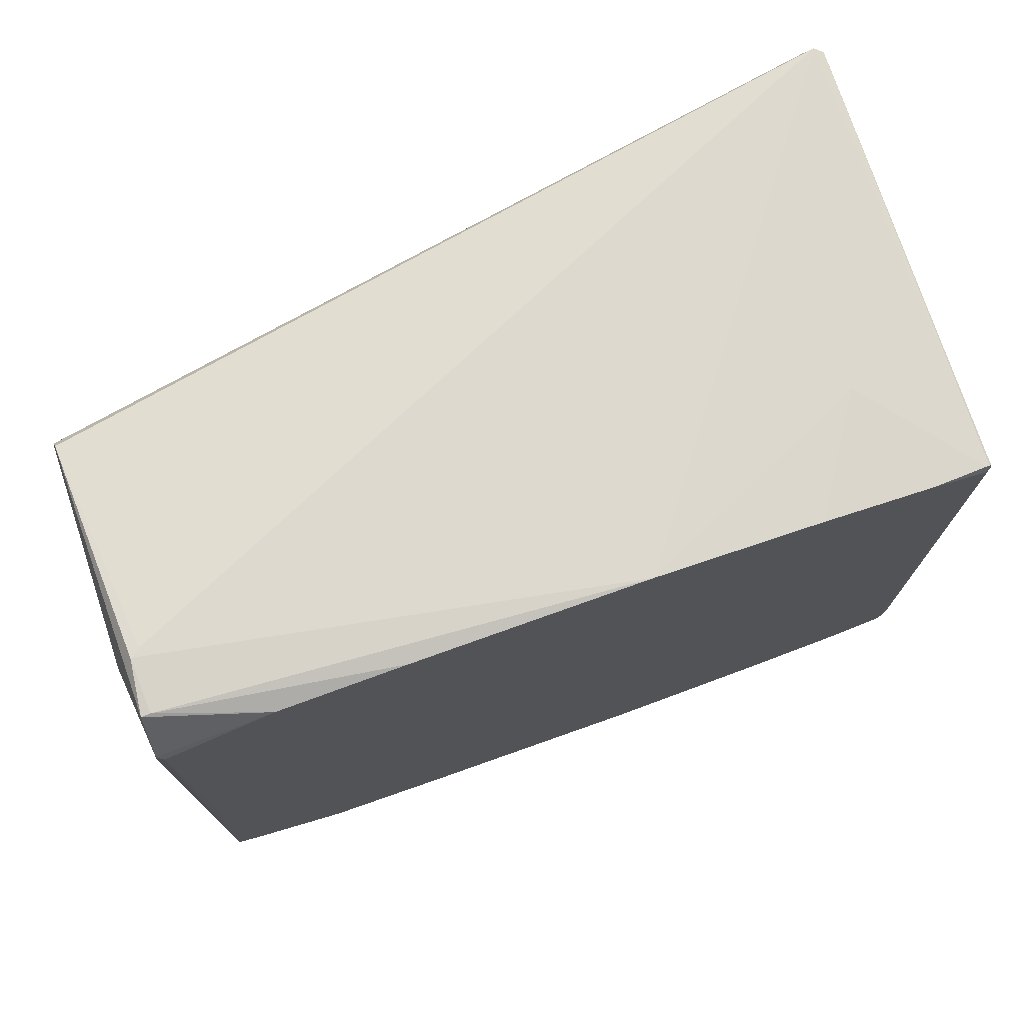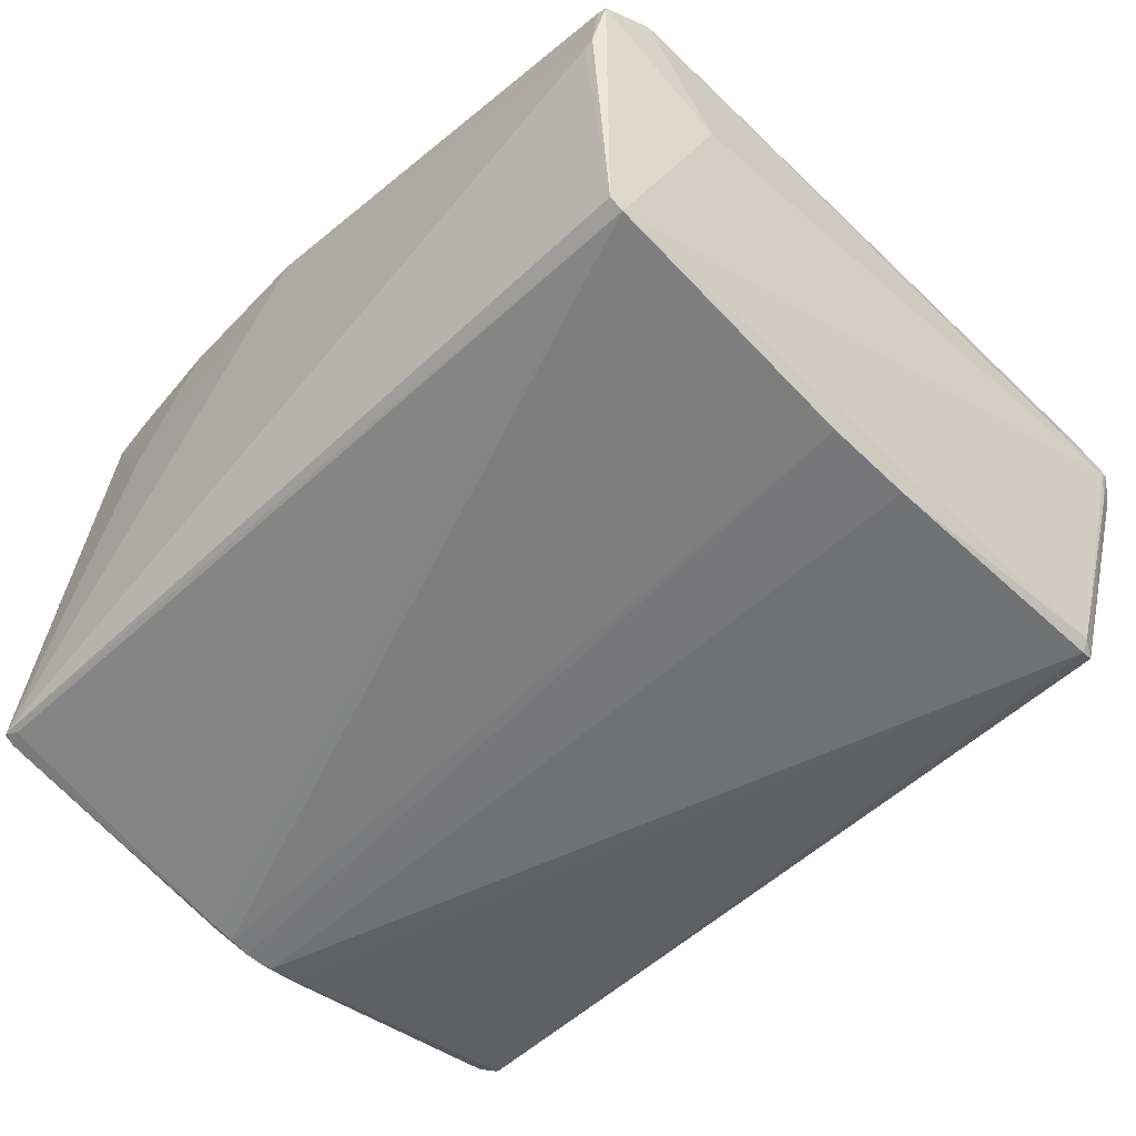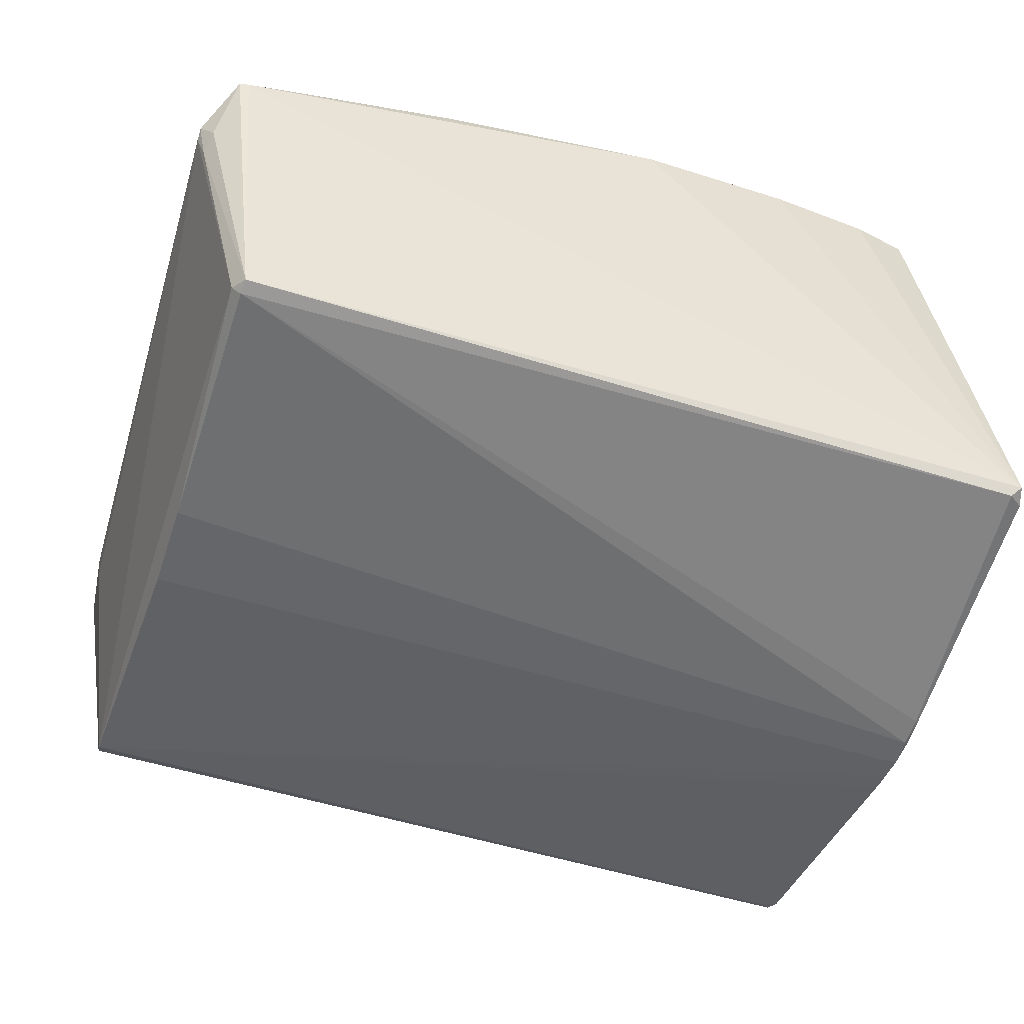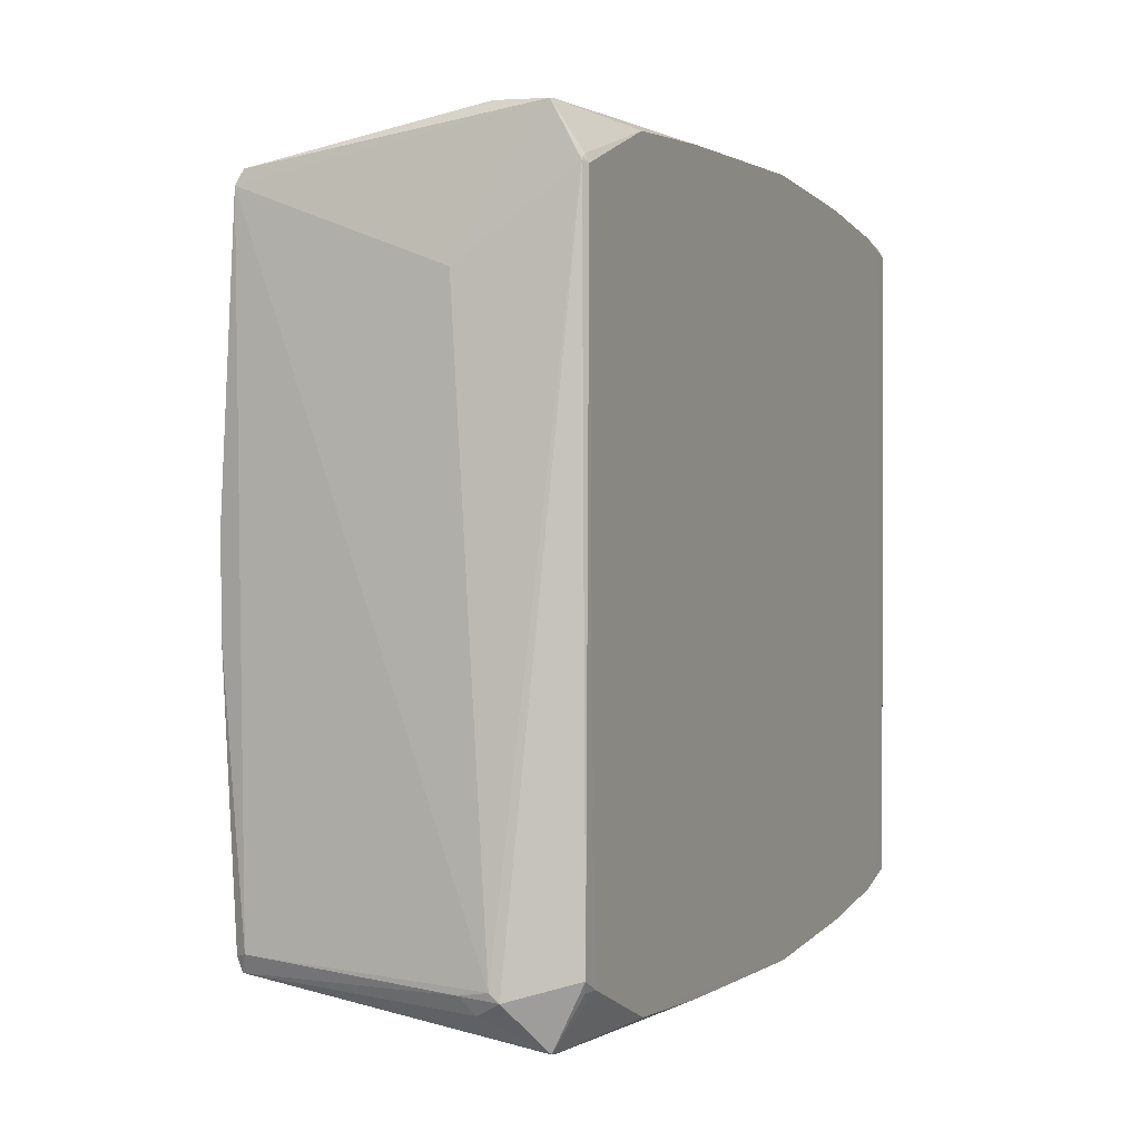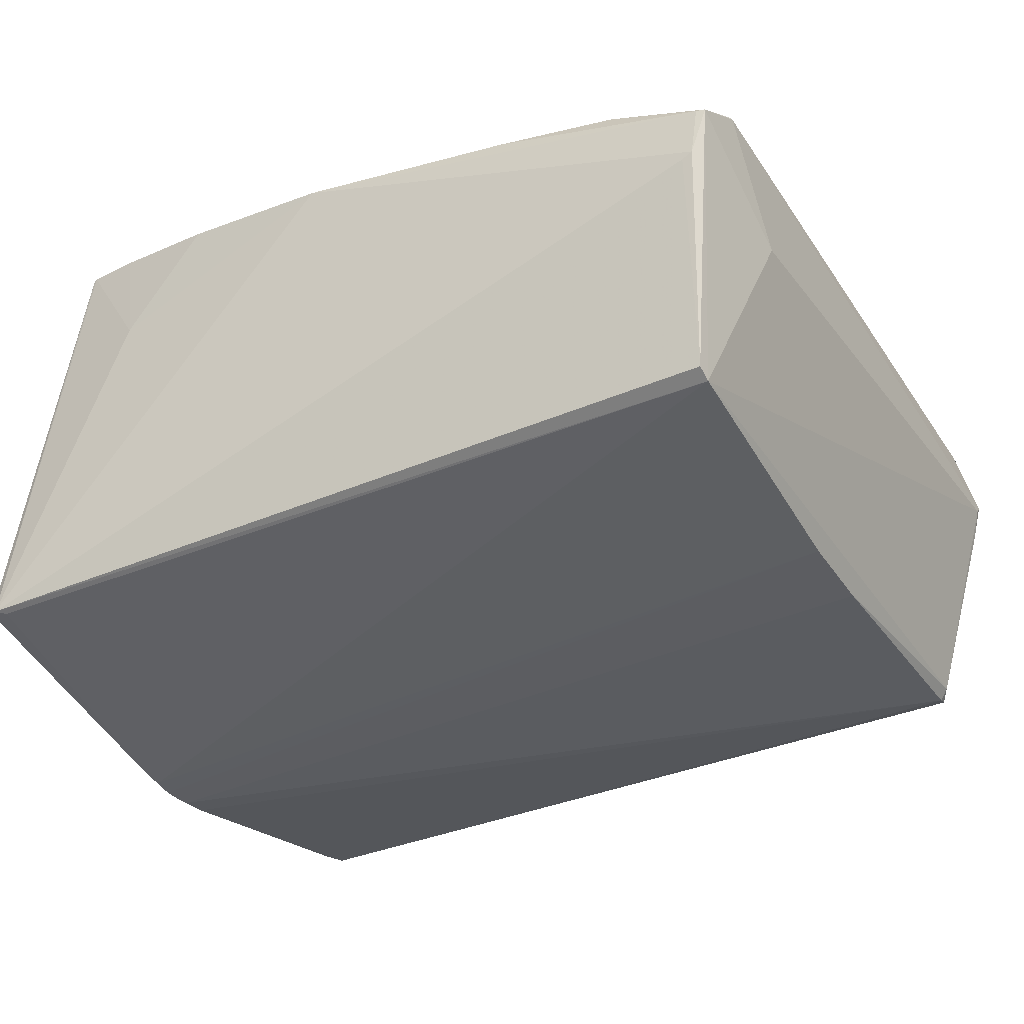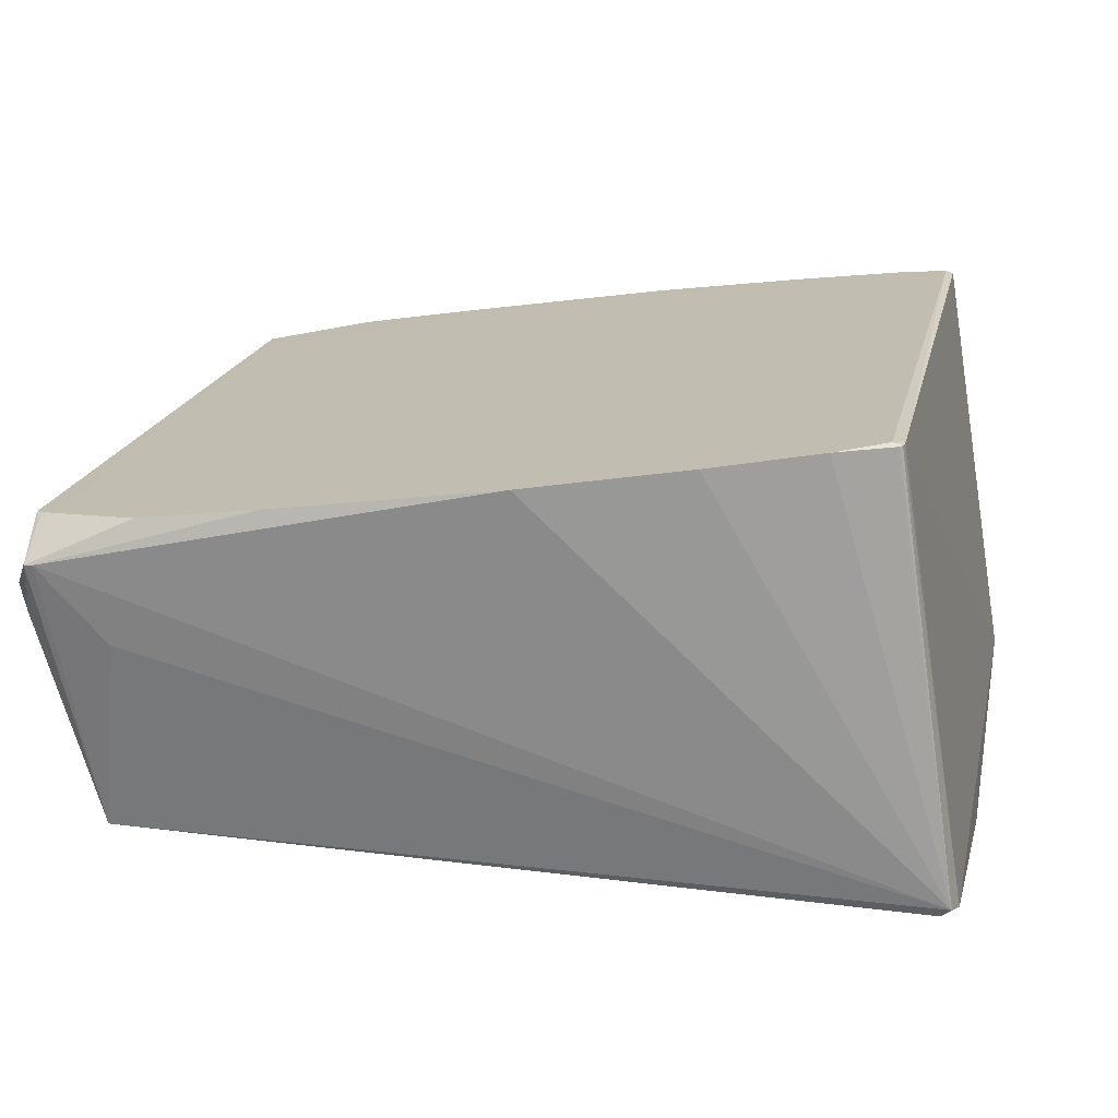
<metadata>
{"format":"obj","ext":"obj","renderer":"f3d","projection":"perspective","resolution":1024,"background":"white","views":[{"elev":75.5,"azim":-28.4,"up":"+Y"},{"elev":-54.8,"azim":-135.4,"up":"+Z"},{"elev":-51.0,"azim":-18.0,"up":"+Z"},{"elev":0.7,"azim":-75.2,"up":"+Y"},{"elev":-35.4,"azim":-151.0,"up":"+Z"},{"elev":20.1,"azim":12.8,"up":"+Z"}]}
</metadata>
<code>
v -0.431 -0.05969 -0.2383
v -0.4314 0.04522 -0.2386
v -0.486 0.362 0.1333
v -0.4859 0.3706 0.1292
v -0.4405 0.3758 -0.2109
v -0.4918 0.3671 0.1283
v -0.4417 0.3601 -0.2196
v -0.4927 0.3636 0.1282
v -0.4721 -0.3709 0.1355
v -0.4311 -0.3621 -0.2229
v -0.4936 -0.3597 0.1319
v -0.4413 -0.3583 -0.211
v -0.43 -0.3776 -0.2178
v -0.4857 -0.372 0.1292
v 0.4822 0.3639 -0.2275
v 0.4043 0.3677 0.2679
v 0.4034 0.3712 0.267
v 0.4851 0.3743 -0.2167
v 0.4008 0.3737 0.2673
v 0.3973 0.3746 0.2668
v 0.4646 0.3718 -0.2271
v 0.4761 0.3789 -0.2241
v 0.3957 0.3672 0.2706
v 0.4693 -0.3691 -0.2274
v 0.401 -0.3689 0.2673
v 0.4813 -0.3757 -0.2155
v 0.4044 -0.368 0.2679
v 0.4069 -0.3654 0.2682
v 0.3967 -0.3649 0.2708
v 0.4078 -0.3619 0.2684
v 0.4087 -0.3546 0.2686
v 0.4878 -0.3546 -0.2219
v 0.4848 -0.0234 -0.2904
v 0.4889 -0.01848 -0.2881
v 0.4842 -0.057 -0.2856
v 0.4877 -0.05442 -0.2847
v 0.4878 0.01154 -0.2907
v 0.4883 0.02337 -0.2859
v 0.484 0.03739 -0.2897
v 0.4871 0.06023 -0.2848
v 0.4839 0.06411 -0.2855
v 0.4876 0.06111 -0.2822
v 0.383 -0.3181 0.2687
v 0.3798 0.324 0.2682
v 0.3667 0.324 0.2662
v -0.4691 0.302 0.136
v -0.4691 0.3198 0.136
v -0.466 -0.3224 0.1365
v -0.5109 -0.3803 0.05763
v -0.4671 0.4243 0.0389
v -0.4964 -0.3948 0.03225
v -0.5019 -0.3764 0.01599
v -0.3954 -0.4183 0.01156
v -0.5049 -0.3851 0.07045
v -0.5111 -0.3709 0.04755
v -0.4919 0.2737 0.00586
v -0.4552 0.4236 0.0335
v 0.312 0.3945 0.1312
v 0.3612 -0.3719 0.2653
v 0.3516 -0.3788 0.2638
v 0.3402 -0.3837 0.262
v 0.2781 -0.3929 0.2523
v 0.2173 -0.4032 0.2429
v 0.03482 -0.4215 0.2145
v -0.129 -0.4137 0.189
v -0.2222 -0.42 0.1744
v -0.3386 -0.4132 0.1563
v -0.3614 -0.4145 0.1527
v -0.4701 -0.4302 0.09831
v -0.4801 -0.429 0.09711
v -0.4699 -0.2302 0.1359
v -0.478 -0.1978 0.1346
v -0.4818 -0.01882 0.134
v 0.3575 0.3724 0.2648
v 0.3479 0.3793 0.2633
v 0.3365 0.3841 0.2615
v 0.2133 0.4024 0.2423
v 0.03071 0.4188 0.2139
v 0.01254 0.4181 0.211
v -0.1331 0.4094 0.1884
v -0.2263 0.4147 0.1738
v -0.3426 0.4068 0.1557
v -0.3654 0.4078 0.1522
v -0.4743 0.4224 0.0977
v -0.4843 0.4211 0.09651
v -0.4799 0.19 0.1343
v -0.4767 0.08651 0.1348
v -0.481 0.02325 0.1342
v -0.482 0.01091 0.134
f 8 56 55
f 64 69 26
f 13 24 26
f 10 24 13
f 13 12 10
f 30 31 29
f 50 5 85
f 56 8 85
f 22 78 58
f 29 31 23
f 57 5 50
f 22 5 57
f 50 78 57
f 57 78 22
f 70 13 69
f 26 24 32
f 34 18 32
f 32 30 26
f 32 18 31
f 31 30 32
f 33 37 34
f 1 12 2
f 10 12 1
f 1 33 10
f 2 37 1
f 37 33 1
f 26 69 53
f 53 13 26
f 69 13 53
f 55 12 52
f 12 13 52
f 84 78 50
f 50 85 84
f 83 84 85
f 6 8 3
f 6 85 8
f 22 58 20
f 39 37 2
f 41 40 39
f 39 40 37
f 15 21 22
f 41 21 15
f 15 40 41
f 22 18 15
f 18 40 15
f 42 40 18
f 37 40 42
f 68 70 69
f 54 70 11
f 3 8 11
f 61 27 29
f 36 32 24
f 34 32 36
f 36 33 34
f 55 52 49
f 49 70 54
f 54 11 49
f 49 8 55
f 49 11 8
f 13 70 51
f 51 52 13
f 70 49 51
f 51 49 52
f 4 83 85
f 85 6 4
f 3 83 4
f 4 6 3
f 76 20 58
f 41 39 7
f 7 21 41
f 7 39 2
f 7 5 22
f 22 21 7
f 2 12 7
f 7 85 5
f 7 12 55
f 56 85 7
f 55 56 7
f 34 37 38
f 37 42 38
f 38 18 34
f 38 42 18
f 47 83 3
f 47 82 83
f 69 64 66
f 66 68 69
f 14 11 70
f 28 30 29
f 29 27 28
f 26 30 28
f 28 27 26
f 63 64 26
f 26 61 63
f 26 27 25
f 25 61 26
f 27 61 25
f 35 36 24
f 33 36 35
f 35 24 10
f 10 33 35
f 19 17 18
f 19 18 22
f 22 20 19
f 19 76 23
f 20 76 19
f 31 18 16
f 18 17 16
f 16 23 31
f 16 19 23
f 17 19 16
f 77 58 78
f 77 76 58
f 29 23 44
f 44 43 29
f 62 63 61
f 65 66 64
f 64 63 65
f 63 62 65
f 65 62 61
f 3 11 89
f 11 73 89
f 11 14 9
f 70 68 9
f 9 14 70
f 82 47 80
f 80 77 78
f 76 77 80
f 80 65 43
f 74 44 23
f 65 80 71
f 43 65 60
f 60 65 61
f 60 61 29
f 68 66 67
f 67 9 68
f 66 65 67
f 76 80 45
f 45 74 76
f 44 74 45
f 43 44 45
f 45 80 43
f 82 80 81
f 78 84 81
f 84 83 81
f 83 82 81
f 23 76 75
f 75 74 23
f 76 74 75
f 87 71 80
f 72 73 11
f 11 9 72
f 29 43 59
f 59 60 29
f 43 60 59
f 65 71 48
f 48 67 65
f 71 72 48
f 9 67 48
f 48 72 9
f 79 80 78
f 78 81 79
f 79 81 80
f 3 89 86
f 86 47 3
f 46 80 47
f 46 87 80
f 47 86 46
f 46 86 87
f 71 87 88
f 88 72 71
f 73 72 88
f 88 89 73
f 88 86 89
f 87 86 88

</code>
